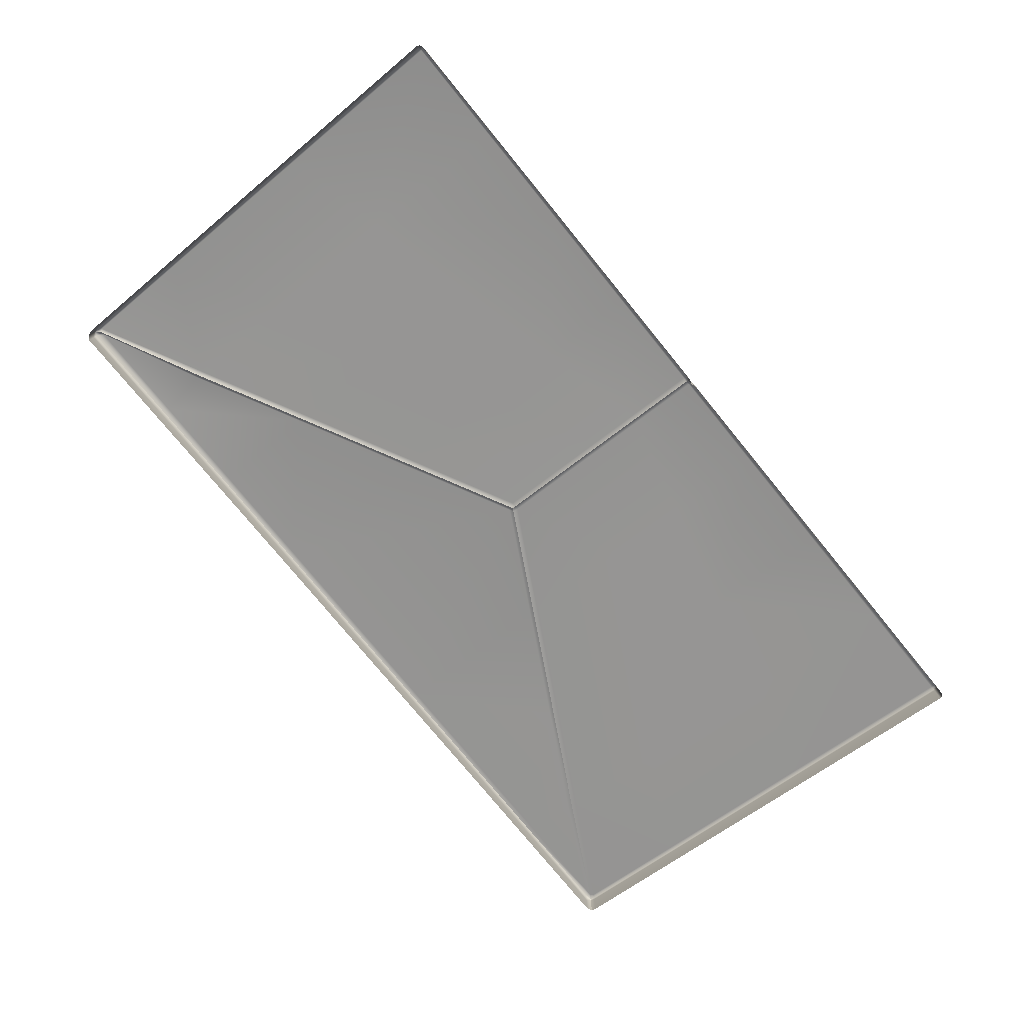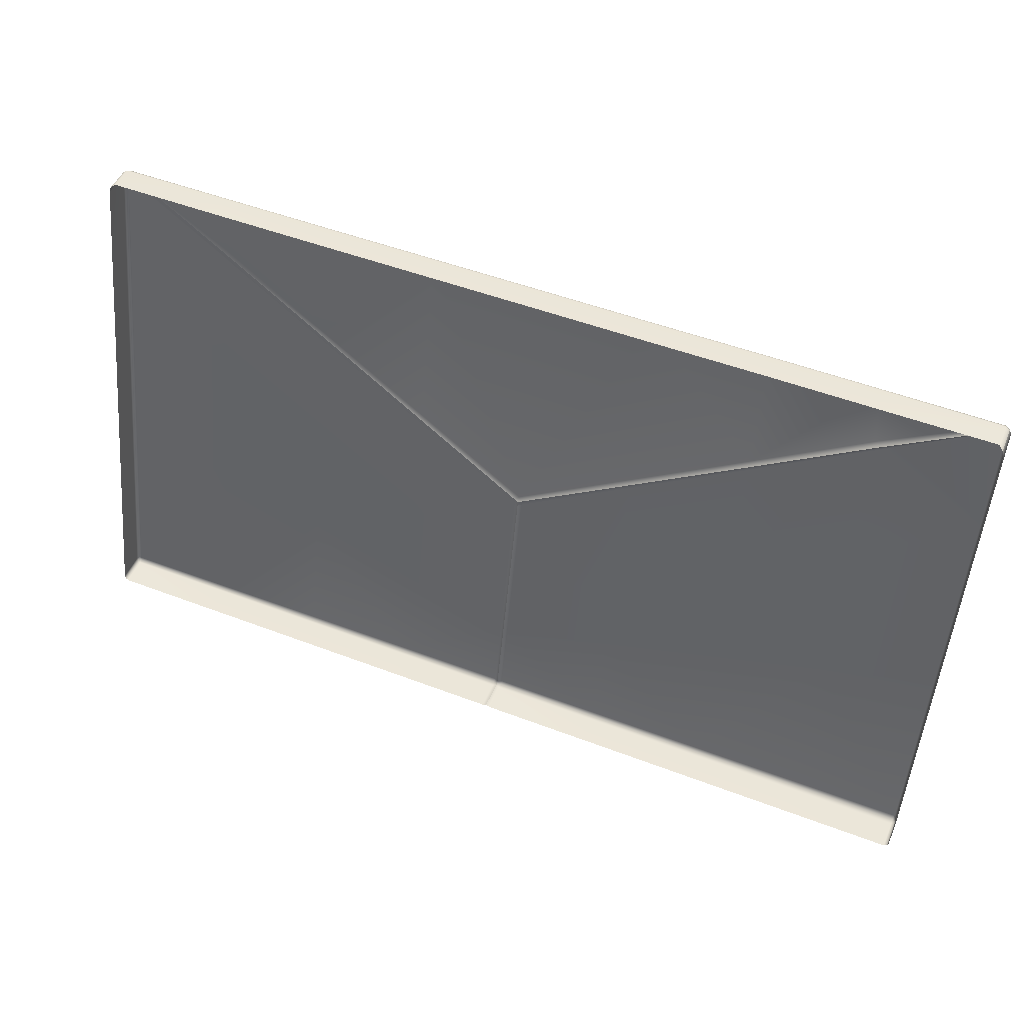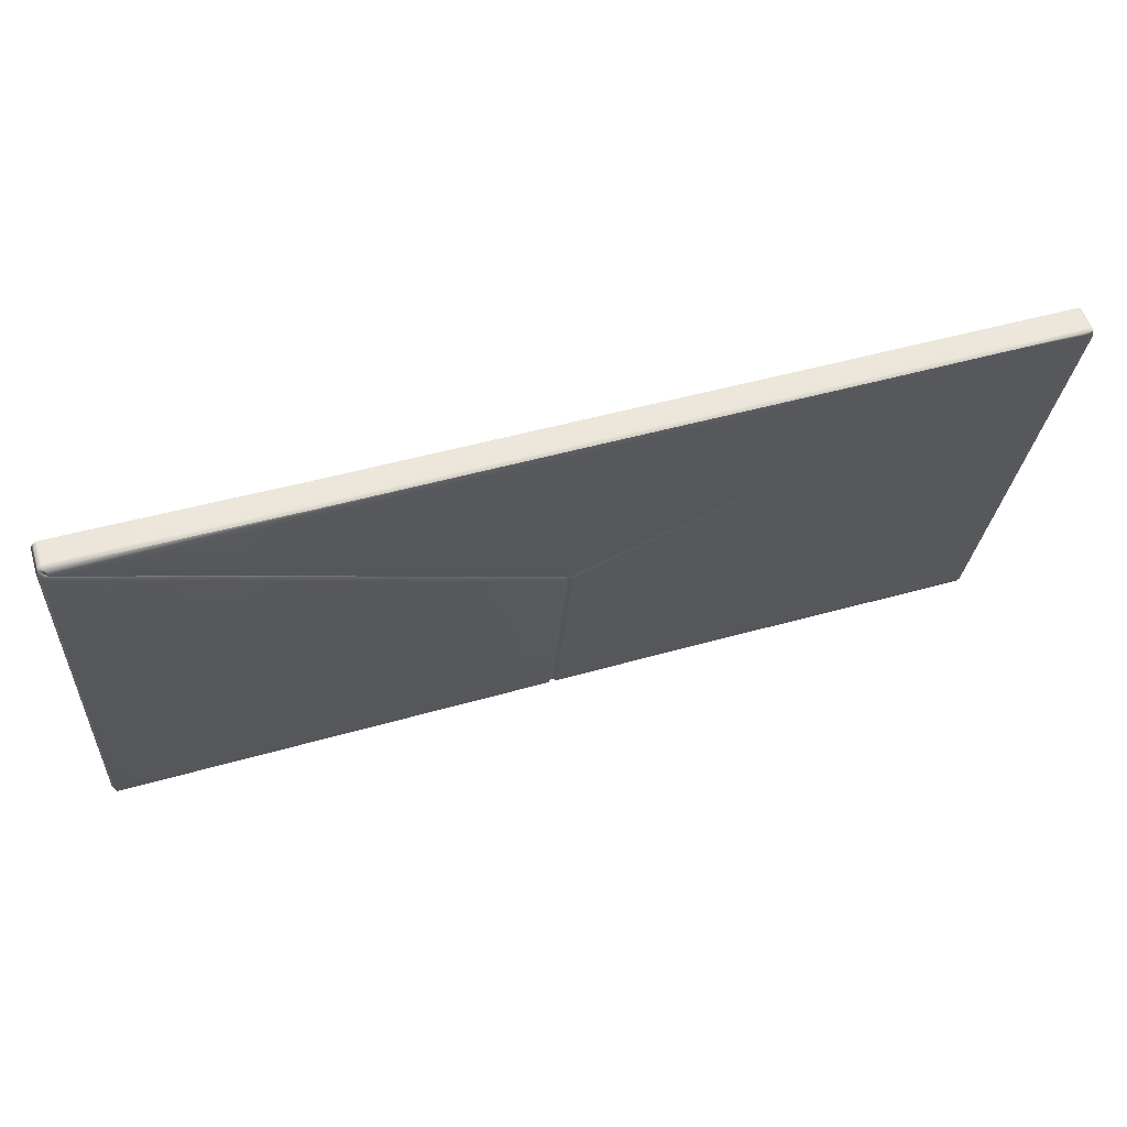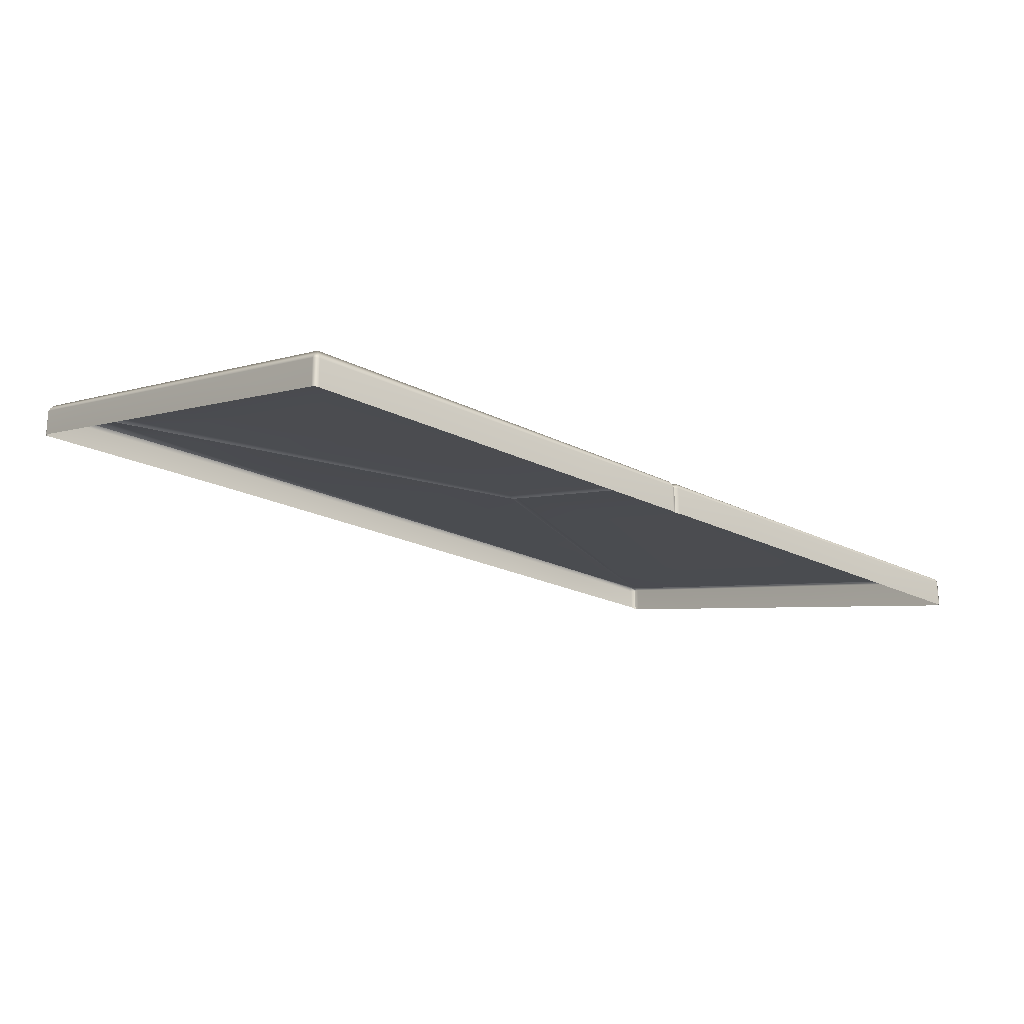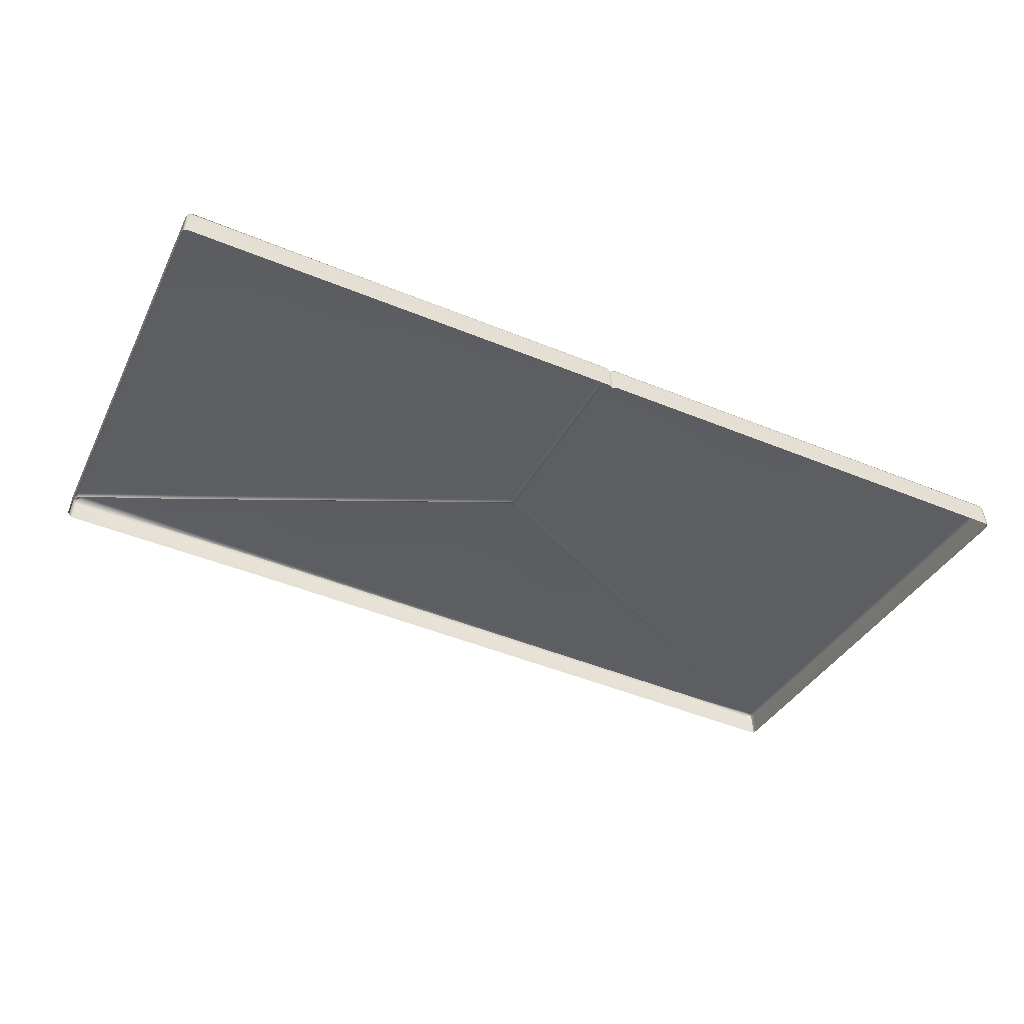
<metadata>
{"format":"obj","ext":"obj","renderer":"f3d","projection":"perspective","resolution":1024,"background":"white","views":[{"elev":-77.3,"azim":129.2,"up":"+Y"},{"elev":49.8,"azim":22.7,"up":"+Z"},{"elev":52.1,"azim":162.9,"up":"+Z"},{"elev":-21.4,"azim":137.8,"up":"+Y"},{"elev":-50.1,"azim":155.7,"up":"+Y"}]}
</metadata>
<code>
g ENV_SY01_SPEED_BottomRect_Vinyl_01_MO
v -7.076 -1.797 -7.67
v -10.62 -1.348 -5.742
v -10.62 -2.447 -10.46
v -7.076 -2.658 -11.37
v -7.076 -2.658 -11.37
v -3.533 -2.868 -12.27
v -3.534 -2.246 -9.598
v -7.076 -1.797 -7.67
v 3.551 -2.868 -12.27
v 7.093 -2.657 -11.36
v 7.093 -1.795 -7.665
v 3.551 -2.245 -9.596
v 10.64 -1.346 -5.735
v 7.093 -1.795 -7.665
v 7.093 -2.657 -11.36
v 10.64 -2.445 -10.46
v -14.02 -3.602 -15.44
v -10.62 -3.62 -15.44
v -10.62 -3.58 -15.33
v -14.02 -3.58 -15.33
v -14.12 -3.581 -15.34
v -14.1 -3.617 -15.42
v -14.12 -2.228 -9.573
v -14.02 -2.244 -9.591
v -10.62 -2.447 -10.46
v -14.12 -3.704 -15.44
v -14.12 -4.567 -15.45
v -14.02 -4.578 -15.49
v -14.02 -3.713 -15.48
v -10.62 -4.594 -15.49
v -14.02 -3.602 -15.44
v -14.1 -3.617 -15.42
v -10.62 -3.62 -15.44
v -10.62 -3.73 -15.48
v -7.075 -3.637 -15.43
v -7.076 -3.748 -15.47
v -7.08 -4.613 -15.48
v -3.533 -3.655 -15.43
v -3.538 -4.63 -15.48
v -3.534 -3.765 -15.47
v -0.1356 -4.647 -15.47
v -0.1306 -3.672 -15.42
v -0.1311 -3.783 -15.46
v 0.004255 -4.649 -15.41
v 0.00878 -3.793 -15.4
v 0.00878 -3.713 -15.37
v 0.1491 -3.673 -15.42
v 3.552 -3.691 -15.42
v 3.552 -3.579 -15.32
v 0.1495 -3.579 -15.33
v 0.009233 -3.664 -15.29
v 0.00878 -3.713 -15.37
v 0.00878 -3.154 -13.14
v 0.1491 -3.071 -13.14
v 3.551 -2.868 -12.27
v 0.00878 -3.793 -15.4
v 0.004255 -4.649 -15.41
v 0.1445 -4.649 -15.47
v 0.1486 -3.784 -15.46
v 3.547 -4.665 -15.47
v 0.1491 -3.673 -15.42
v 0.00878 -3.713 -15.37
v 3.552 -3.691 -15.42
v 3.551 -3.801 -15.46
v 7.094 -3.708 -15.41
v 7.089 -4.684 -15.46
v 7.093 -3.819 -15.45
v 10.64 -3.726 -15.41
v 10.64 -3.836 -15.45
v 10.63 -4.701 -15.45
v 14.03 -4.718 -15.45
v 14.04 -3.743 -15.4
v 14.04 -3.854 -15.44
v 14.13 -4.708 -15.41
v 14.14 -3.846 -15.4
v 14.12 -3.759 -15.38
v -14.13 -0.1246 -0.05675
v -14.14 -0.9646 -0.06399
v -14.17 -0.9899 -0.2133
v -14.16 -0.1301 -0.2061
v -14.17 -1.842 -3.845
v -14.12 -0.03639 -0.2346
v -14.09 -0.05947 -0.07983
v -14.12 -0.8876 -3.855
v -14.16 -0.9881 -3.834
v -14.12 -2.228 -9.573
v -14.17 -3.156 -9.438
v -14.16 -2.325 -9.549
v -14.12 -3.581 -15.34
v -14.16 -3.682 -15.34
v -14.16 -4.542 -15.34
v -14.12 -4.567 -15.45
v -14.12 -3.704 -15.44
v -14.1 -3.617 -15.42
v 13.97 -0.1875 -0.1884
v 10.62 -0.5813 -1.94
v 10.63 -0.503 -2.114
v 14.04 -0.07395 -0.2704
v 14.14 -0.178 -0.193
v 14.09 -0.2007 -0.05177
v 14.14 -1.029 -3.813
v 14.04 -0.9148 -3.881
v 10.64 -1.346 -5.735
v 14.14 -3.846 -15.4
v 14.13 -4.708 -15.41
v 14.17 -4.684 -15.3
v 14.18 -3.824 -15.29
v 14.14 -3.722 -15.3
v 14.12 -3.759 -15.38
v 14.14 -2.369 -9.531
v 14.18 -2.467 -9.508
v 14.17 -3.298 -9.396
v 14.14 -1.029 -3.813
v 14.17 -1.985 -3.803
v 14.18 -1.13 -3.793
v 14.17 -1.132 -0.1717
v 14.14 -0.178 -0.193
v 14.18 -0.2717 -0.1645
v 14.12 -1.106 -0.03503
v 14.11 -0.2663 -0.02779
v 14.09 -0.2007 -0.05177
v -3.534 -1.405 -5.986
v -0.09395 -1.871 -7.675
v -3.534 -1.414 -5.812
v -0.1315 -1.836 -7.838
v -3.534 -2.246 -9.598
v -0.1311 -2.677 -11.45
v 0.00878 -2.761 -11.47
v 0.008327 -1.914 -7.857
v 0.008327 -1.885 -7.733
v -14.02 -2.244 -9.591
v -14.12 -0.8876 -3.855
v -14.12 -2.228 -9.573
v -14.03 -0.9166 -3.891
v -10.62 -1.348 -5.742
v -10.62 -2.447 -10.46
v 14.04 -0.9148 -3.881
v 14.14 -2.369 -9.531
v 14.14 -1.029 -3.813
v 14.04 -2.242 -9.582
v 10.64 -2.445 -10.46
v 10.64 -1.346 -5.735
v 0.1491 -3.071 -13.14
v 0.00878 -2.761 -11.47
v 0.00878 -3.154 -13.14
v 0.1491 -2.677 -11.45
v 3.551 -2.245 -9.596
v 3.551 -2.868 -12.27
v 0.00878 -3.154 -13.14
v 0.00878 -2.761 -11.47
v -0.1311 -2.677 -11.45
v -0.1306 -3.071 -13.14
v -3.533 -2.868 -12.27
v -3.534 -2.246 -9.598
v -0.1306 -3.071 -13.14
v -3.533 -2.868 -12.27
v -3.533 -3.579 -15.33
v -0.1306 -3.579 -15.33
v -3.533 -3.655 -15.43
v -0.1306 -3.672 -15.42
v 0.009233 -3.664 -15.29
v 0.00878 -3.154 -13.14
v 0.00878 -3.713 -15.37
v -7.076 -2.658 -11.37
v -10.62 -2.447 -10.46
v -10.62 -3.58 -15.33
v -7.075 -3.58 -15.33
v -10.62 -3.62 -15.44
v -7.075 -3.637 -15.43
v -3.533 -3.579 -15.33
v -3.533 -2.868 -12.27
v -7.076 -2.658 -11.37
v -7.075 -3.58 -15.33
v -7.075 -3.637 -15.43
v -3.533 -3.655 -15.43
v 7.094 -3.579 -15.32
v 7.093 -2.657 -11.36
v 3.551 -2.868 -12.27
v 3.552 -3.579 -15.32
v 3.552 -3.691 -15.42
v 7.094 -3.708 -15.41
v 10.64 -2.445 -10.46
v 7.093 -2.657 -11.36
v 7.094 -3.579 -15.32
v 10.64 -3.578 -15.32
v 7.094 -3.708 -15.41
v 10.64 -3.726 -15.41
v -10.62 -0.5048 -2.121
v -14.03 -0.9166 -3.891
v -10.62 -1.348 -5.742
v -14.02 -0.07576 -0.2794
v -10.6 -0.4749 -1.971
v -13.94 -0.04815 -0.1812
v -14.12 -0.03639 -0.2346
v -14.12 -0.8876 -3.855
v -14.09 -0.05947 -0.07983
v -7.077 -0.956 -4.059
v -10.62 -1.348 -5.742
v -7.076 -1.797 -7.67
v -10.62 -0.5048 -2.121
v -7.077 -0.9442 -3.889
v -10.6 -0.4749 -1.971
v -3.534 -1.405 -5.986
v -7.076 -1.797 -7.67
v -3.534 -2.246 -9.598
v -7.077 -0.956 -4.059
v -3.534 -1.414 -5.812
v -7.077 -0.9442 -3.889
v 3.55 -1.404 -5.984
v 0.1491 -2.677 -11.45
v 3.551 -2.245 -9.596
v 0.1486 -1.836 -7.838
v 3.55 -1.45 -5.802
v 0.1106 -1.871 -7.675
v 0.008327 -1.914 -7.857
v 0.00878 -2.761 -11.47
v 0.008327 -1.885 -7.733
v 7.093 -1.795 -7.665
v 3.55 -1.404 -5.984
v 3.551 -2.245 -9.596
v 7.092 -0.9551 -4.054
v 7.092 -1.015 -3.869
v 3.55 -1.45 -5.802
v 10.63 -0.503 -2.114
v 7.093 -1.795 -7.665
v 10.64 -1.346 -5.735
v 7.092 -0.9551 -4.054
v 10.62 -0.5813 -1.94
v 7.092 -1.015 -3.869
v 14.14 -3.722 -15.3
v 14.14 -2.369 -9.531
v 14.04 -2.242 -9.582
v 14.04 -3.578 -15.32
v 10.64 -2.445 -10.46
v 10.64 -3.578 -15.32
v 10.64 -3.726 -15.41
v 14.04 -3.743 -15.4
v 14.12 -3.759 -15.38
v 0.00697 -0.08436 -0.02824
v -3.527 -0.06671 -0.03458
v -3.535 -0.05358 -0.183
v 0.007422 -0.05268 -0.1798
v 0.008327 -1.778 -7.59
v -3.534 -1.329 -5.662
v -3.534 -1.414 -5.812
v -0.09395 -1.871 -7.675
v 0.1106 -1.871 -7.675
v 0.008327 -1.885 -7.733
v 0.007422 -0.05268 -0.1798
v 3.541 -0.102 -0.02417
v 0.00697 -0.08436 -0.02824
v 3.55 -0.05268 -0.1807
v 0.008327 -1.778 -7.59
v 3.55 -1.329 -5.66
v 0.1106 -1.871 -7.675
v 3.55 -1.45 -5.802
v -7.077 -0.05494 -0.1893
v -3.527 -0.06671 -0.03458
v -7.061 -0.04951 -0.04272
v -3.535 -0.05358 -0.183
v -7.077 -0.8804 -3.735
v -3.534 -1.329 -5.662
v -7.077 -0.9442 -3.889
v -3.534 -1.414 -5.812
v 3.55 -0.05268 -0.1807
v 7.083 -0.1147 -0.01195
v 3.541 -0.102 -0.02417
v 7.092 -0.05404 -0.1848
v 7.092 -0.8795 -3.73
v 3.55 -1.329 -5.66
v 3.55 -1.45 -5.802
v 7.092 -1.015 -3.869
v -7.077 -0.8804 -3.735
v -10.6 -0.4749 -1.971
v -7.077 -0.9442 -3.889
v -10.55 -0.4382 -1.835
v -13.94 -0.04815 -0.1812
v -10.34 -0.05449 -0.1866
v -7.077 -0.05494 -0.1893
v -7.061 -0.04951 -0.04272
v -10.42 -0.03458 -0.03955
v -13.6 -0.05358 -0.1839
v -13.86 -0.01964 -0.03684
v -14.09 -0.05947 -0.07983
v 13.97 -0.1875 -0.1884
v 14.09 -0.2007 -0.05177
v 13.98 -0.1862 0.02335
v 13.83 -0.05177 -0.1753
v 10.62 -0.5813 -1.94
v 10.35 -0.05268 -0.1803
v 10.44 -0.1504 0.005701
v 10.56 -0.4364 -1.828
v 7.092 -1.015 -3.869
v 7.092 -0.8795 -3.73
v 7.092 -0.05404 -0.1848
v 7.083 -0.1147 -0.01195
v -13.86 -0.01964 -0.03684
v -14.13 -0.1246 -0.05675
v -14.09 -0.05947 -0.07983
v -14 -0.1423 0.04462
v -14.14 -0.9646 -0.06399
v -10.42 -0.03458 -0.03955
v -14 -0.8713 0.04462
v -10.42 -0.1563 0.0419
v -7.061 -0.04951 -0.04272
v -10.42 -0.8962 0.0419
v -7.061 -0.1712 0.03874
v -3.527 -0.06671 -0.03458
v -7.061 -0.9112 0.03874
v -3.527 -0.1884 0.04688
v 0.00697 -0.08436 -0.02824
v -3.527 -0.9288 0.04688
v 0.00697 -0.2061 0.05322
v 3.541 -0.102 -0.02417
v 0.00697 -0.946 0.05322
v 3.541 -0.2242 0.05729
v 7.083 -0.1147 -0.01195
v 3.541 -0.9641 0.05729
v 7.083 -0.2369 0.06996
v 10.44 -0.1504 0.005701
v 7.083 -0.9768 0.06996
v 10.44 -0.2726 0.08716
v 13.98 -0.1862 0.02335
v 10.44 -1.013 0.08716
v 13.98 -0.3079 0.1048
v 14.09 -0.2007 -0.05177
v 13.98 -1.045 0.1048
v 14.11 -0.2663 -0.02779
v 14.12 -1.106 -0.03503
g ENV_SY01_SPEED_BottomRect_Vinyl_01_MO_0
f 3 2 1
f 4 3 1
f 7 6 5
f 8 7 5
f 11 10 9
f 12 11 9
f 15 14 13
f 16 15 13
f 19 18 17
f 20 19 17
f 20 17 21
f 17 22 21
f 21 23 20
f 23 24 20
f 20 24 19
f 24 25 19
f 28 27 26
f 29 28 26
f 30 28 29
f 29 26 31
f 26 32 31
f 31 33 29
f 33 34 29
f 34 30 29
f 34 33 35
f 30 34 36
f 36 34 35
f 37 30 36
f 35 38 36
f 39 37 36
f 38 40 36
f 40 39 36
f 41 39 40
f 40 38 42
f 43 41 40
f 43 40 42
f 44 41 43
f 45 44 43
f 43 42 45
f 42 46 45
f 49 48 47
f 50 49 47
f 50 47 51
f 47 52 51
f 51 53 50
f 53 54 50
f 50 54 49
f 54 55 49
f 58 57 56
f 59 58 56
f 60 58 59
f 59 56 61
f 56 62 61
f 61 63 59
f 64 60 59
f 63 64 59
f 63 65 64
f 66 60 64
f 65 67 64
f 67 66 64
f 67 65 68
f 66 67 69
f 69 67 68
f 70 66 69
f 71 70 69
f 68 72 69
f 73 71 69
f 72 73 69
f 74 71 73
f 75 74 73
f 73 72 75
f 72 76 75
f 79 78 77
f 80 79 77
f 81 79 80
f 80 77 82
f 77 83 82
f 82 84 80
f 85 81 80
f 84 85 80
f 85 84 86
f 87 81 85
f 88 85 86
f 88 87 85
f 88 86 89
f 87 88 90
f 90 88 89
f 91 87 90
f 92 91 90
f 93 92 90
f 90 89 93
f 89 94 93
f 97 96 95
f 98 97 95
f 98 95 99
f 95 100 99
f 99 101 98
f 101 102 98
f 97 98 102
f 103 97 102
f 106 105 104
f 107 106 104
f 107 104 108
f 104 109 108
f 108 110 107
f 106 107 111
f 110 111 107
f 112 106 111
f 111 110 113
f 114 112 111
f 115 111 113
f 115 114 111
f 116 114 115
f 115 113 117
f 118 116 115
f 118 115 117
f 119 116 118
f 120 119 118
f 118 117 120
f 117 121 120
f 124 123 122
f 123 125 122
f 126 122 125
f 127 126 125
f 128 127 125
f 129 128 125
f 125 123 129
f 123 130 129
f 133 132 131
f 132 134 131
f 134 135 131
f 135 136 131
f 139 138 137
f 138 140 137
f 140 141 137
f 141 142 137
f 145 144 143
f 144 146 143
f 146 147 143
f 147 148 143
f 151 150 149
f 152 151 149
f 151 152 153
f 154 151 153
f 157 156 155
f 158 157 155
f 159 157 158
f 160 159 158
f 158 155 161
f 158 161 160
f 155 162 161
f 161 163 160
f 166 165 164
f 167 166 164
f 168 166 167
f 169 168 167
f 172 171 170
f 173 172 170
f 173 170 174
f 170 175 174
f 178 177 176
f 179 178 176
f 179 176 180
f 176 181 180
f 184 183 182
f 185 184 182
f 186 184 185
f 187 186 185
f 190 189 188
f 189 191 188
f 192 188 191
f 193 192 191
f 191 189 194
f 191 194 193
f 189 195 194
f 194 196 193
f 199 198 197
f 198 200 197
f 197 200 201
f 200 202 201
f 205 204 203
f 204 206 203
f 207 203 206
f 208 207 206
f 211 210 209
f 210 212 209
f 213 209 212
f 214 213 212
f 212 210 215
f 212 215 214
f 210 216 215
f 215 217 214
f 220 219 218
f 219 221 218
f 222 221 219
f 223 222 219
f 226 225 224
f 225 227 224
f 224 227 228
f 227 229 228
f 232 231 230
f 233 232 230
f 234 232 233
f 235 234 233
f 235 233 236
f 233 237 236
f 233 230 237
f 230 238 237
g ENV_SY01_SPEED_BottomRect_Vinyl_01_MO_1
f 241 240 239
f 242 241 239
f 241 242 243
f 244 241 243
f 244 243 245
f 243 246 245
f 243 247 246
f 247 248 246
f 251 250 249
f 250 252 249
f 253 249 252
f 254 253 252
f 253 254 255
f 254 256 255
f 259 258 257
f 258 260 257
f 261 257 260
f 262 261 260
f 261 262 263
f 262 264 263
f 267 266 265
f 266 268 265
f 265 268 269
f 270 265 269
f 270 269 271
f 269 272 271
f 275 274 273
f 274 276 273
f 276 274 277
f 273 276 278
f 279 273 278
f 280 279 278
f 281 280 278
f 282 278 276
f 281 278 282
f 282 276 277
f 283 281 282
f 282 277 283
f 277 284 283
f 287 286 285
f 288 287 285
f 285 289 288
f 288 290 287
f 290 291 287
f 289 292 288
f 290 288 292
f 289 293 292
f 293 294 292
f 292 294 290
f 294 295 290
f 290 295 291
f 295 296 291
f 299 298 297
f 298 300 297
f 298 301 300
f 297 300 302
f 301 303 300
f 300 304 302
f 300 303 304
f 302 304 305
f 303 306 304
f 304 307 305
f 304 306 307
f 305 307 308
f 306 309 307
f 307 310 308
f 307 309 310
f 308 310 311
f 309 312 310
f 310 313 311
f 310 312 313
f 311 313 314
f 312 315 313
f 313 316 314
f 313 315 316
f 314 316 317
f 315 318 316
f 316 319 317
f 316 318 319
f 317 319 320
f 318 321 319
f 319 322 320
f 319 321 322
f 320 322 323
f 321 324 322
f 322 325 323
f 322 324 325
f 323 325 326
f 324 327 325
f 325 328 326
f 325 327 328
f 327 329 328

</code>
